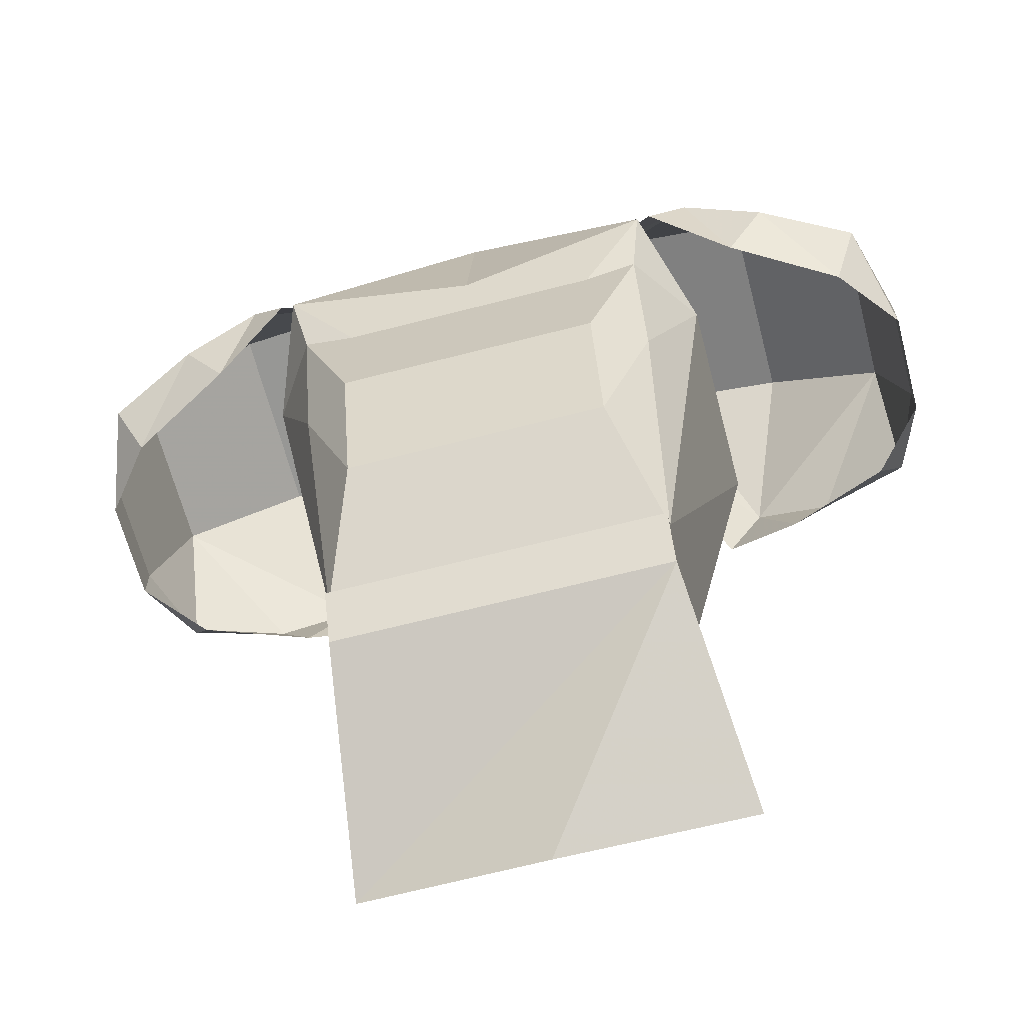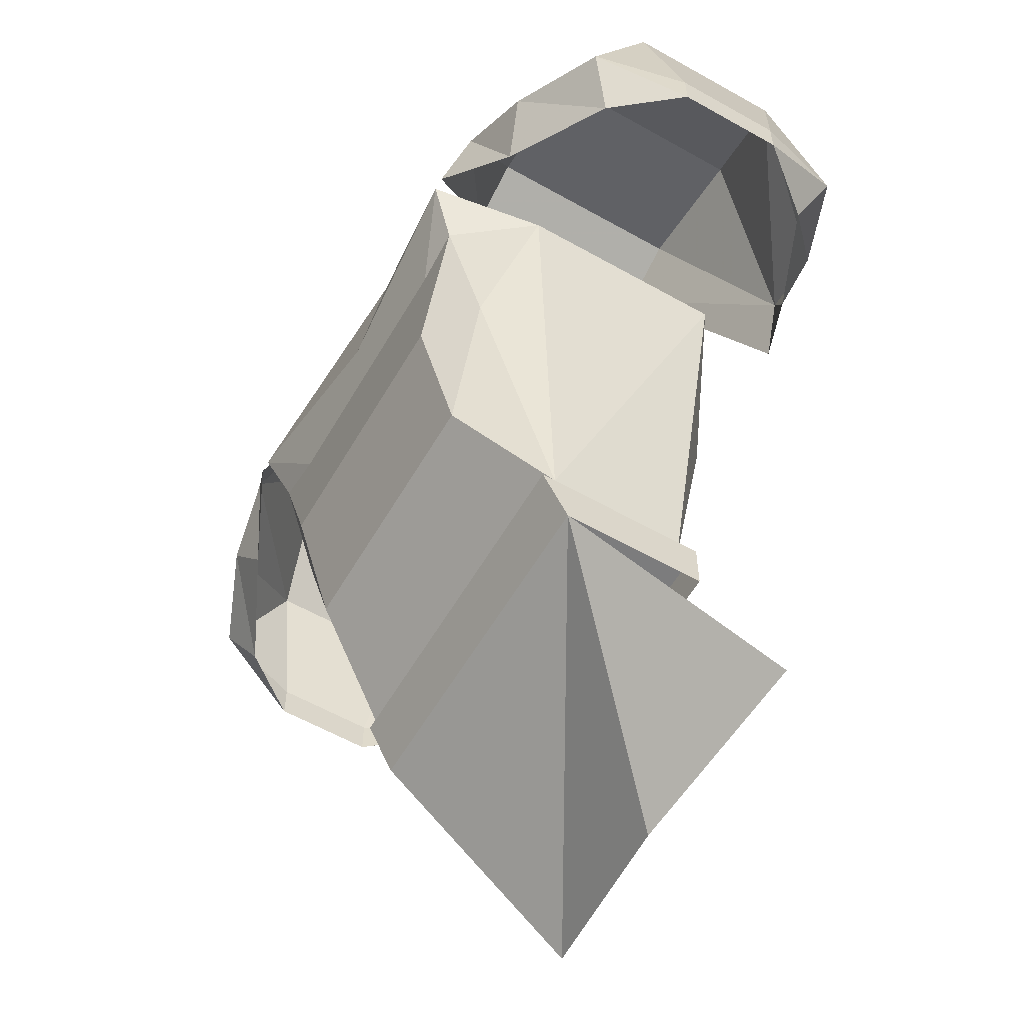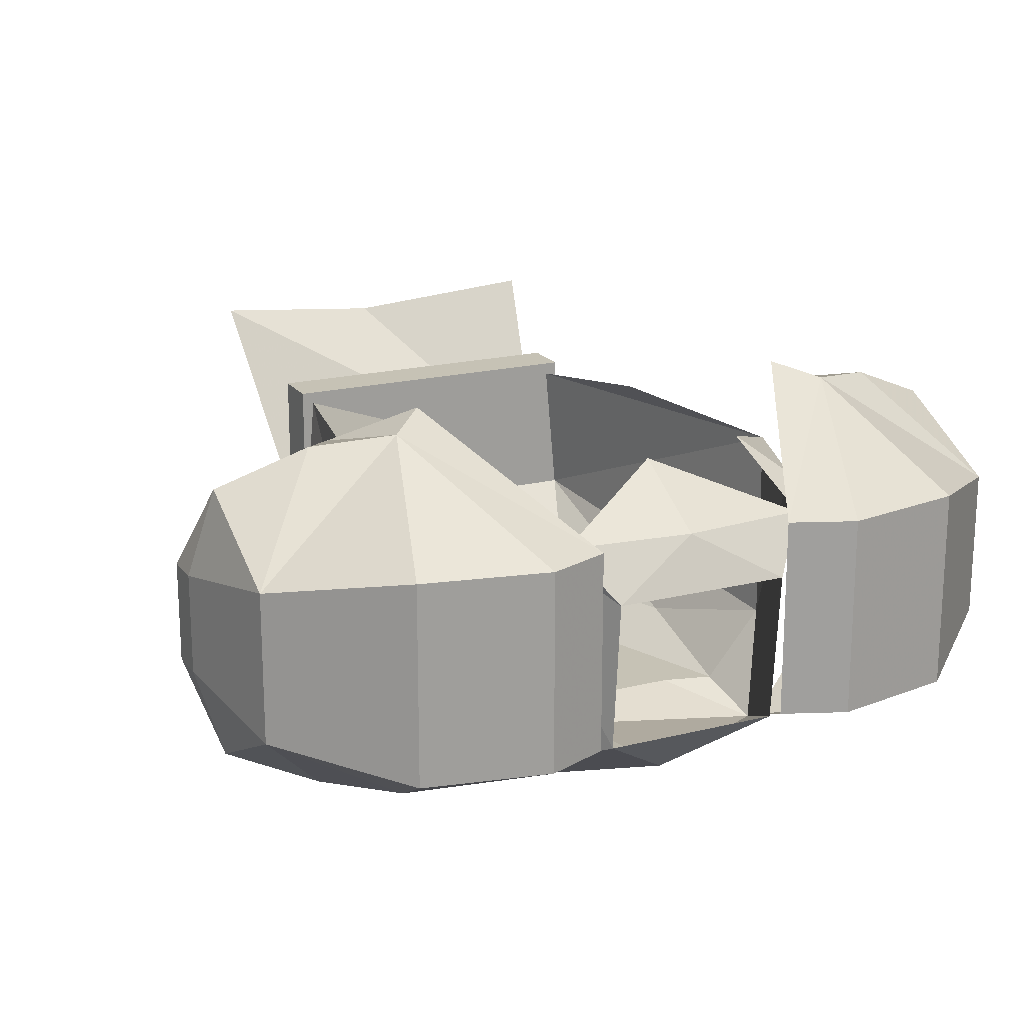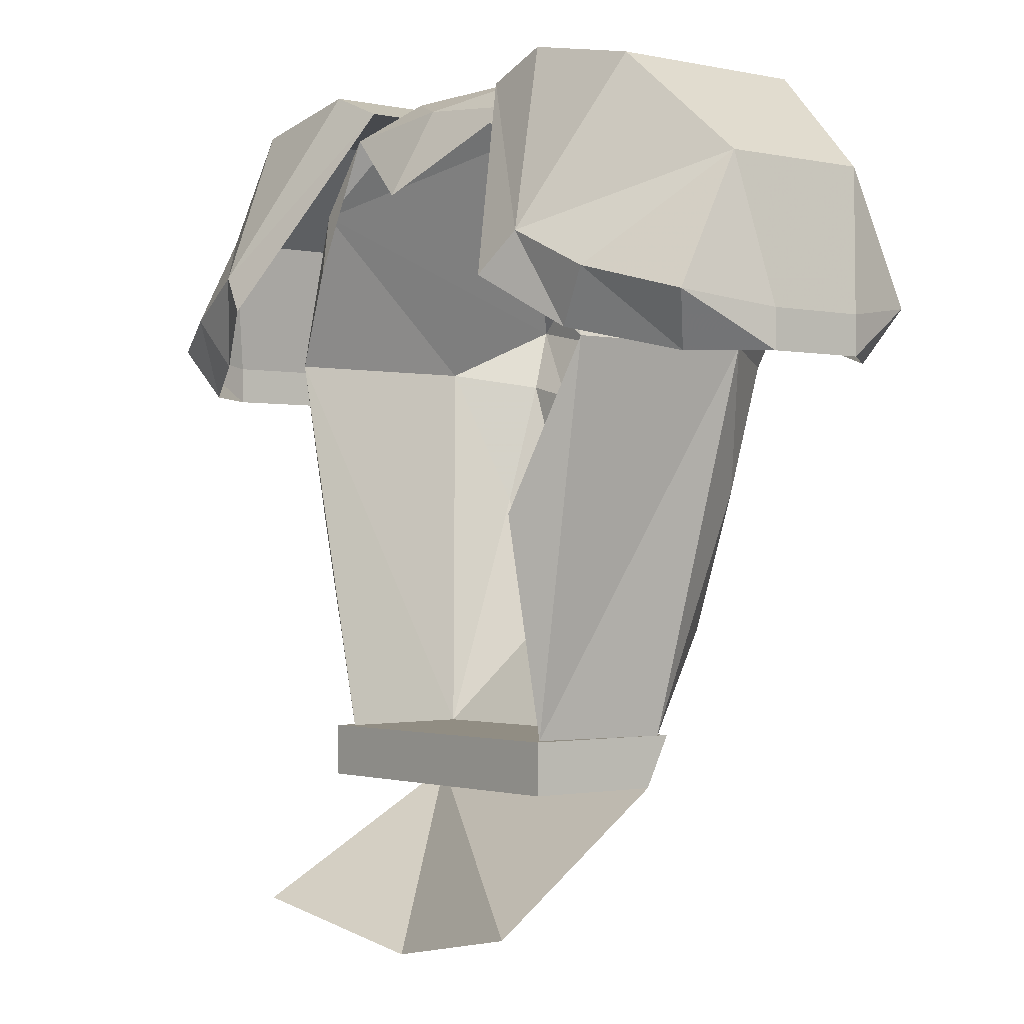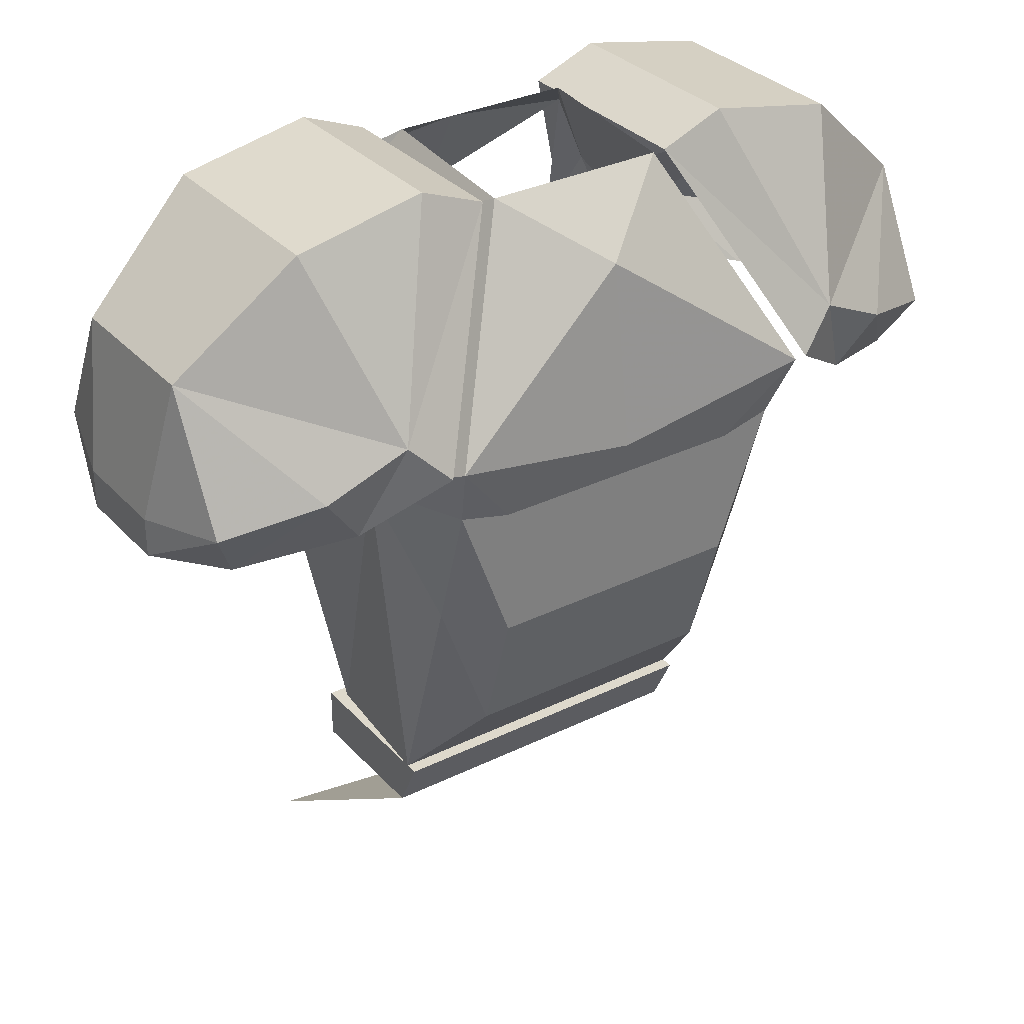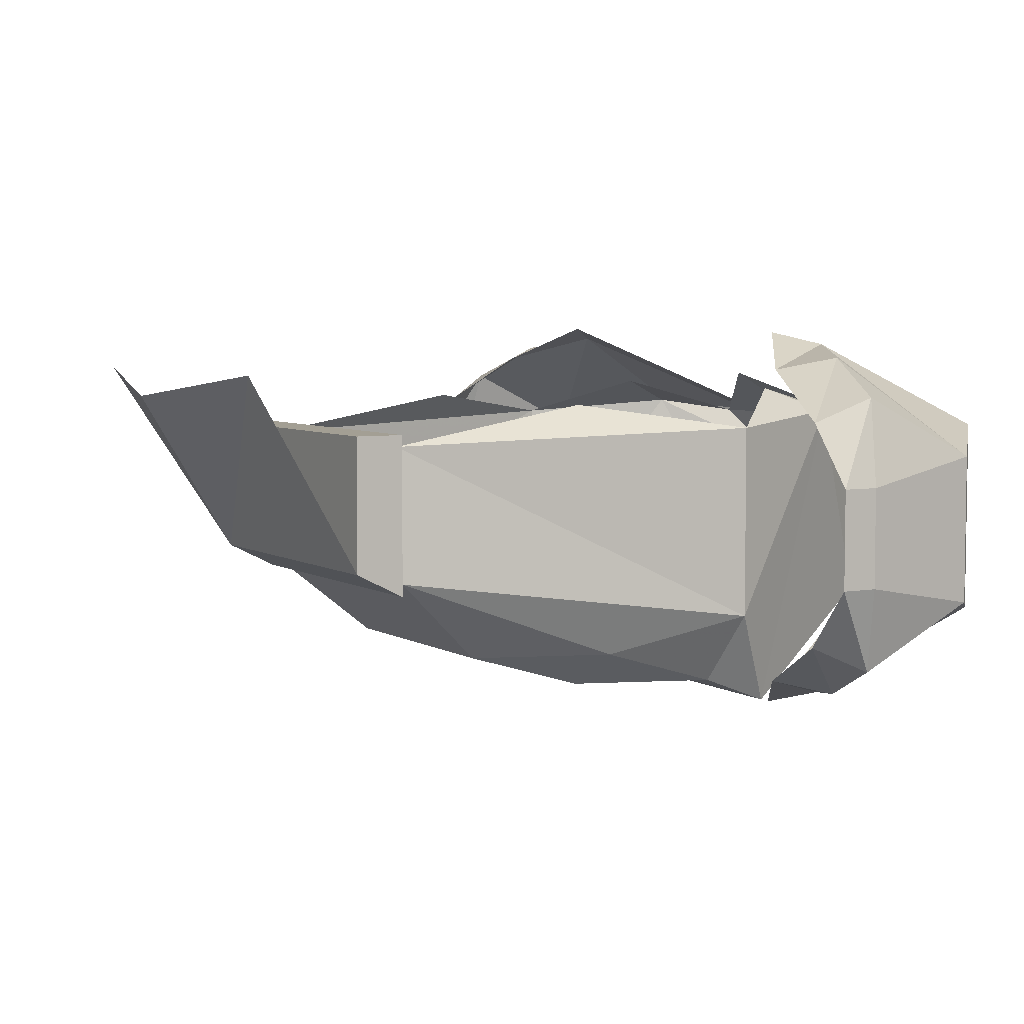
<metadata>
{"format":"obj","ext":"obj","renderer":"f3d","projection":"perspective","resolution":1024,"background":"white","views":[{"elev":-64.9,"azim":14.7,"up":"+Z"},{"elev":-58.8,"azim":59.8,"up":"+Z"},{"elev":18.9,"azim":-25.5,"up":"+Y"},{"elev":-1.3,"azim":-128.8,"up":"+Z"},{"elev":32.0,"azim":-34.6,"up":"+Z"},{"elev":5.3,"azim":-119.7,"up":"+Y"}]}
</metadata>
<code>
v -0.1484 -0.2188 0.1328
v -0.1797 -0.1641 0.2344
v -0.25 -0.1484 0.1719
v -0.1953 -0.2109 0.1094
v -0.1719 -0.2031 0.07812
v -0.125 -0.2266 0.1094
v -0.0625 -0.1641 0.2344
v -0.1016 -0.1641 0.25
v -0.1016 -0.03906 0.25
v -0.1797 -0.03906 0.2344
v -0.25 -0.05469 0.1719
v -0.2656 -0.1328 0.08594
v -0.25 -0.1875 0.09375
v -0.2344 -0.1719 0.0625
v -0.2656 -0.1328 0.0625
v -0.2656 -0.07031 0.08594
v -0.2656 -0.07031 0.0625
v -0.25 -0.01562 0.09375
v -0.2344 -0.03125 0.0625
v -0.1953 0.007812 0.1094
v -0.1719 0 0.07812
v -0.1484 0.01562 0.1328
v -0.125 0.02344 0.1094
v -0.0625 -0.03906 0.2344
v 0.1406 -0.1641 0.07812
v 0.1406 -0.03906 0.07812
v 0.1016 -0.03125 0.1719
v 0.1172 -0.2266 0.1094
v 0.1094 -0.2109 0.07031
v 0.1094 -0.1875 -0.007812
v 0.1016 -0.1328 -0.1562
v 0.09375 -0.04688 -0.1562
v 0.09375 -0.02344 -0.02344
v 0.05469 -0.07031 0.2422
v 0.05469 -0.1641 0.2344
v 0 -0.2031 0.1953
v 0 -0.2188 0.08594
v 0 -0.2109 0.0625
v 0.07812 -0.2109 0.0625
v 0.07812 -0.2109 -0.01562
v 0.07812 -0.1875 -0.09375
v -0.1016 -0.1328 -0.1562
v 0 -0.1875 -0.09375
v -0.07812 -0.1875 -0.09375
v -0.1094 -0.1875 -0.007812
v -0.1406 -0.1641 0.07812
v -0.09375 -0.04688 -0.1562
v -0.1406 -0.03906 0.07812
v -0.09375 -0.02344 -0.02344
v 0.07812 -0.03906 0.2188
v 0.08594 -0.01562 0.1328
v -0.1016 -0.03125 0.1719
v -0.1172 -0.2266 0.1094
v -0.05469 -0.1641 0.2344
v -0.05469 -0.07031 0.2422
v -0.07812 -0.03906 0.2188
v -0.08594 -0.01562 0.1328
v -0.07812 -0.2109 0.0625
v -0.07812 -0.2109 -0.01562
v 0 -0.2109 -0.01562
v 0 -0.007812 0.1719
v 0 -0.03906 0.2266
v -0.1094 -0.2109 0.07031
v 0.25 -0.1484 0.1719
v 0.1797 -0.1641 0.2344
v 0.1484 -0.2188 0.1328
v 0.1953 -0.2109 0.1094
v 0.25 -0.1875 0.09375
v 0.2656 -0.1328 0.08594
v 0.2656 -0.07031 0.08594
v 0.25 -0.05469 0.1719
v 0.1797 -0.03906 0.2344
v 0.1016 -0.1641 0.25
v 0.0625 -0.1641 0.2344
v 0.125 -0.2266 0.1094
v 0.1719 -0.2031 0.07812
v 0.2344 -0.1719 0.0625
v 0.2656 -0.1328 0.0625
v 0.2656 -0.07031 0.0625
v 0.25 -0.01562 0.09375
v 0.1953 0.007812 0.1094
v 0.1484 0.01562 0.1328
v 0.1016 -0.03906 0.25
v 0.0625 -0.03906 0.2344
v 0.125 0.02344 0.1094
v 0.1719 0 0.07812
v 0.2344 -0.03125 0.0625
v 0.1016 -0.1406 -0.1562
v 0.1016 -0.03906 -0.1875
v 0.1016 -0.03906 -0.1562
v -0.1016 -0.03906 -0.1562
v -0.1016 -0.1406 -0.1562
v -0.1016 -0.125 -0.1875
v 0.1016 -0.125 -0.1875
v -0.1016 -0.03906 -0.1875
v -0.1172 0 -0.2656
v 0 -0.01562 -0.2891
v 0.1172 0 -0.2656
f 1 2 3
f 1 3 4
f 1 8 2
f 2 8 9
f 2 9 10
f 2 10 3
f 3 10 11
f 3 11 12
f 3 12 13
f 3 13 4
f 11 10 22
f 11 22 20
f 11 20 18
f 11 18 16
f 11 16 12
f 10 9 22
f 25 26 27
f 25 27 28
f 25 28 29
f 25 29 30
f 25 30 31
f 25 31 26
f 26 31 32
f 26 32 33
f 27 34 35
f 27 35 28
f 42 45 46
f 42 46 47
f 47 46 48
f 47 48 49
f 50 34 27
f 52 48 46
f 52 46 53
f 52 53 54
f 52 54 55
f 52 55 56
f 36 35 54
f 34 62 55
f 63 53 46
f 63 46 45
f 64 65 66
f 64 66 67
f 64 67 68
f 64 68 69
f 64 69 70
f 64 70 71
f 64 71 65
f 65 71 72
f 65 72 73
f 65 73 66
f 70 80 71
f 71 80 81
f 71 81 82
f 71 82 72
f 72 82 83
f 72 83 73
f 1 4 5
f 1 5 6
f 1 6 7
f 1 7 8
f 4 13 14
f 4 14 5
f 15 14 13
f 15 13 12
f 15 12 16
f 15 16 17
f 17 16 18
f 17 18 19
f 19 18 20
f 19 20 21
f 21 20 22
f 21 22 23
f 23 22 24
f 24 22 9
f 24 9 8
f 24 8 7
f 38 60 39
f 39 60 40
f 59 44 60
f 60 44 43
f 66 73 74
f 66 74 75
f 66 75 76
f 66 76 67
f 67 76 77
f 67 77 68
f 68 77 78
f 68 78 69
f 69 78 79
f 69 79 70
f 70 79 80
f 73 83 74
f 74 83 84
f 84 83 82
f 84 82 85
f 85 82 86
f 86 82 81
f 86 81 87
f 87 81 80
f 87 80 79
f 28 35 36
f 28 36 37
f 28 37 38
f 28 38 39
f 28 39 29
f 29 39 40
f 29 40 30
f 30 40 41
f 30 41 31
f 31 41 42
f 42 41 43
f 42 43 44
f 42 44 45
f 50 27 51
f 51 27 26
f 52 56 57
f 52 57 48
f 36 54 53
f 36 53 37
f 37 53 58
f 37 58 38
f 61 62 50
f 50 62 34
f 55 62 56
f 56 62 61
f 63 45 59
f 63 59 58
f 63 58 53
f 45 44 59
f 96 97 94
f 96 94 93
f 97 98 94
f 38 58 59
f 40 60 43
f 38 59 60
f 40 43 41
f 88 89 90
f 88 90 91
f 88 91 92
f 88 92 93
f 88 93 94
f 88 94 89
f 95 91 90
f 95 90 89
f 95 93 92
f 95 92 91

</code>
